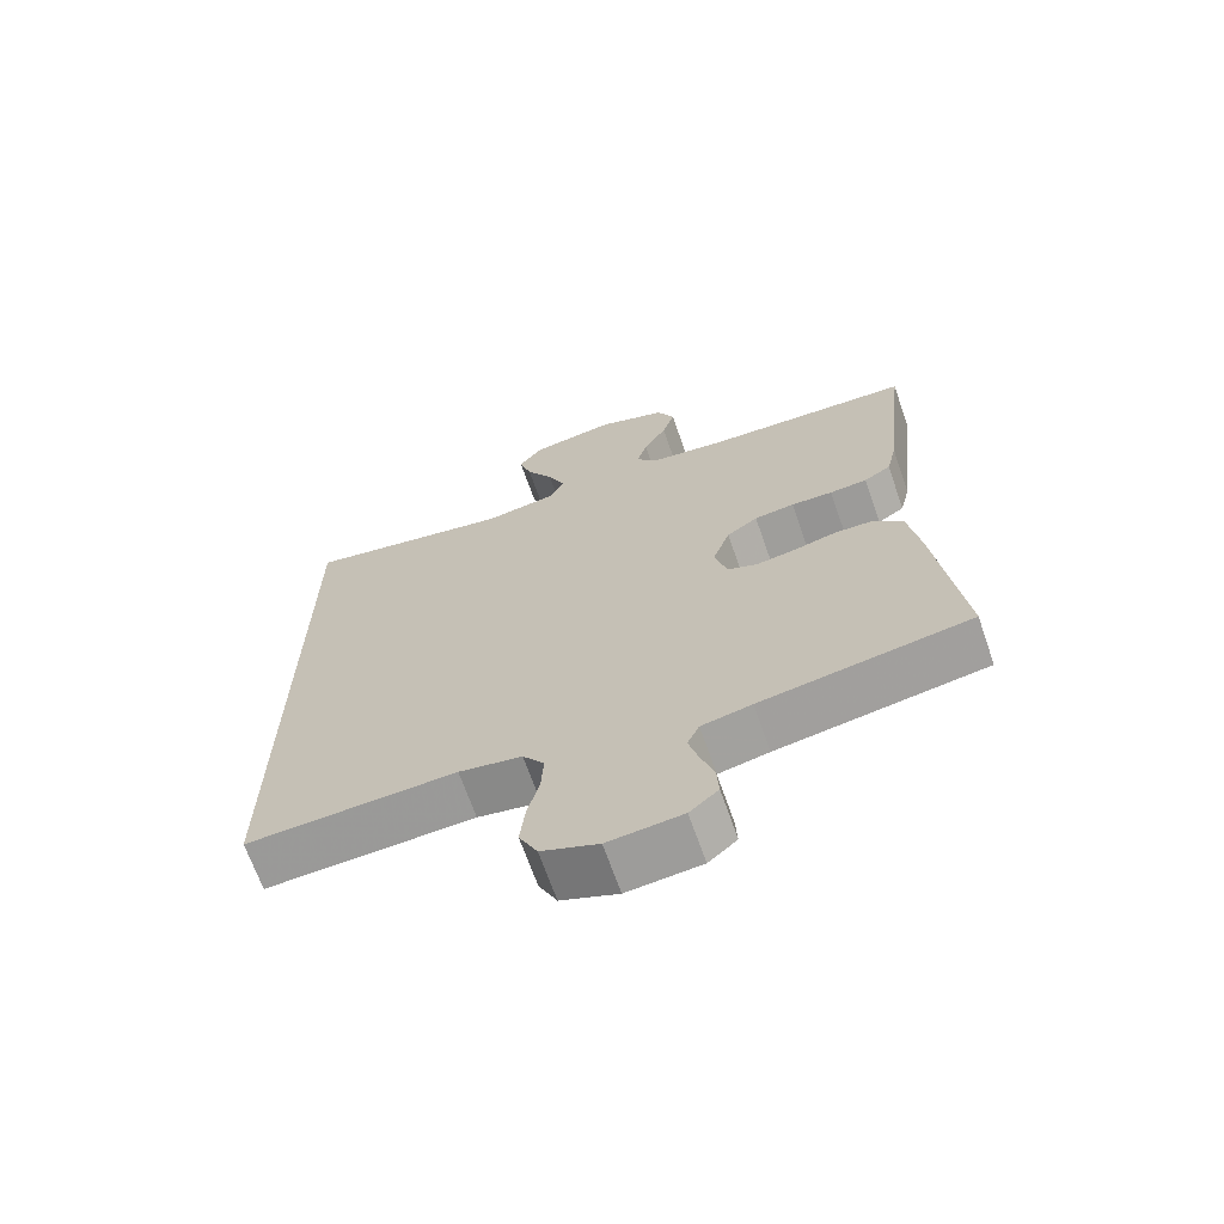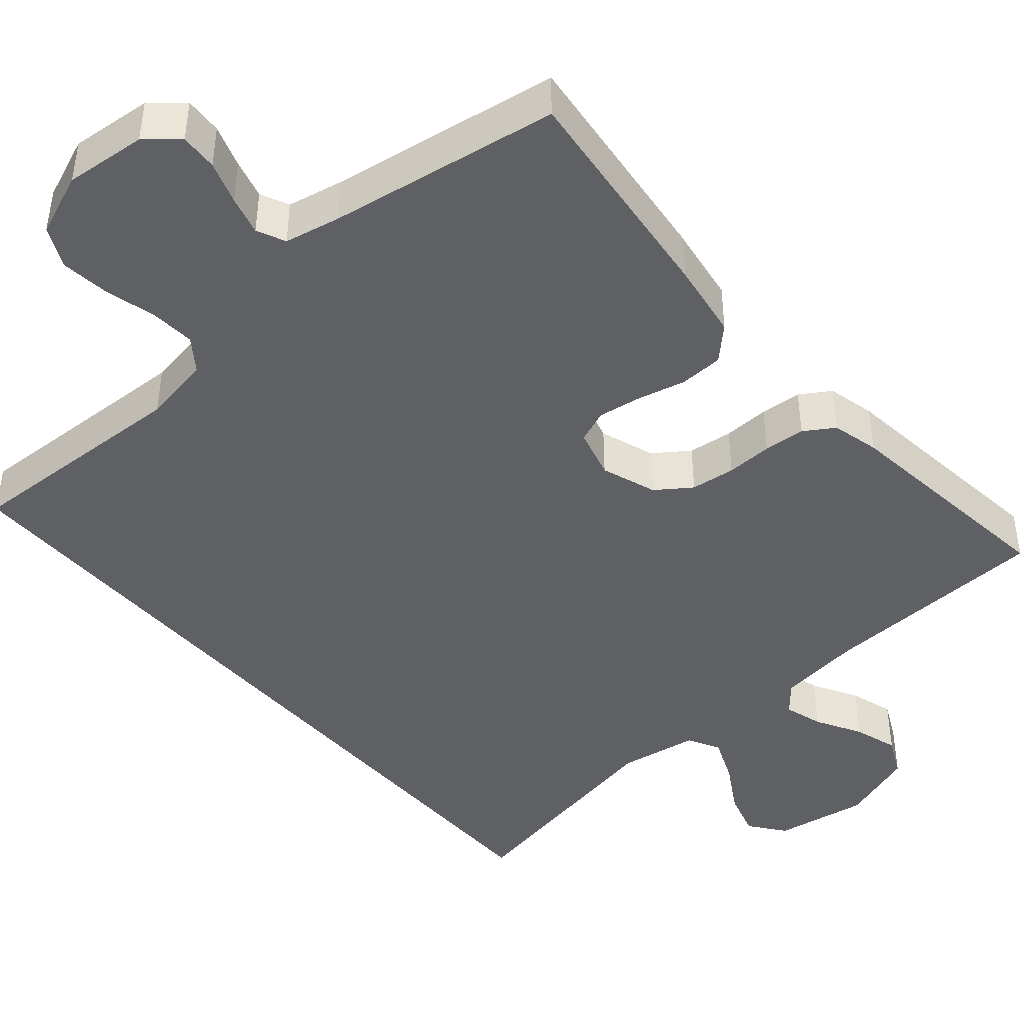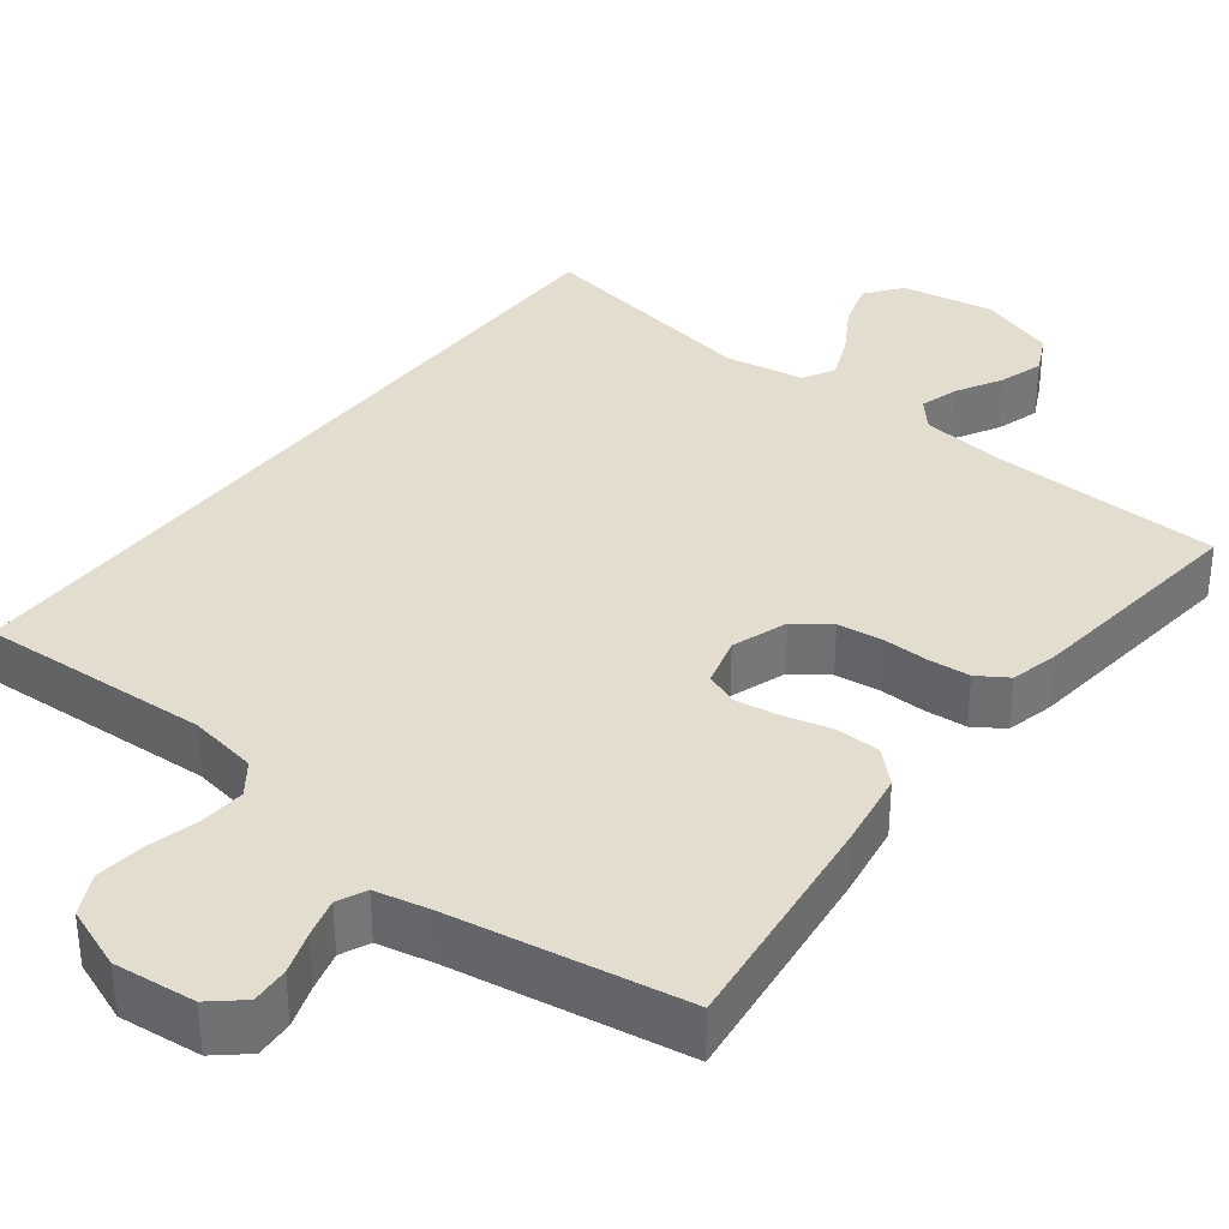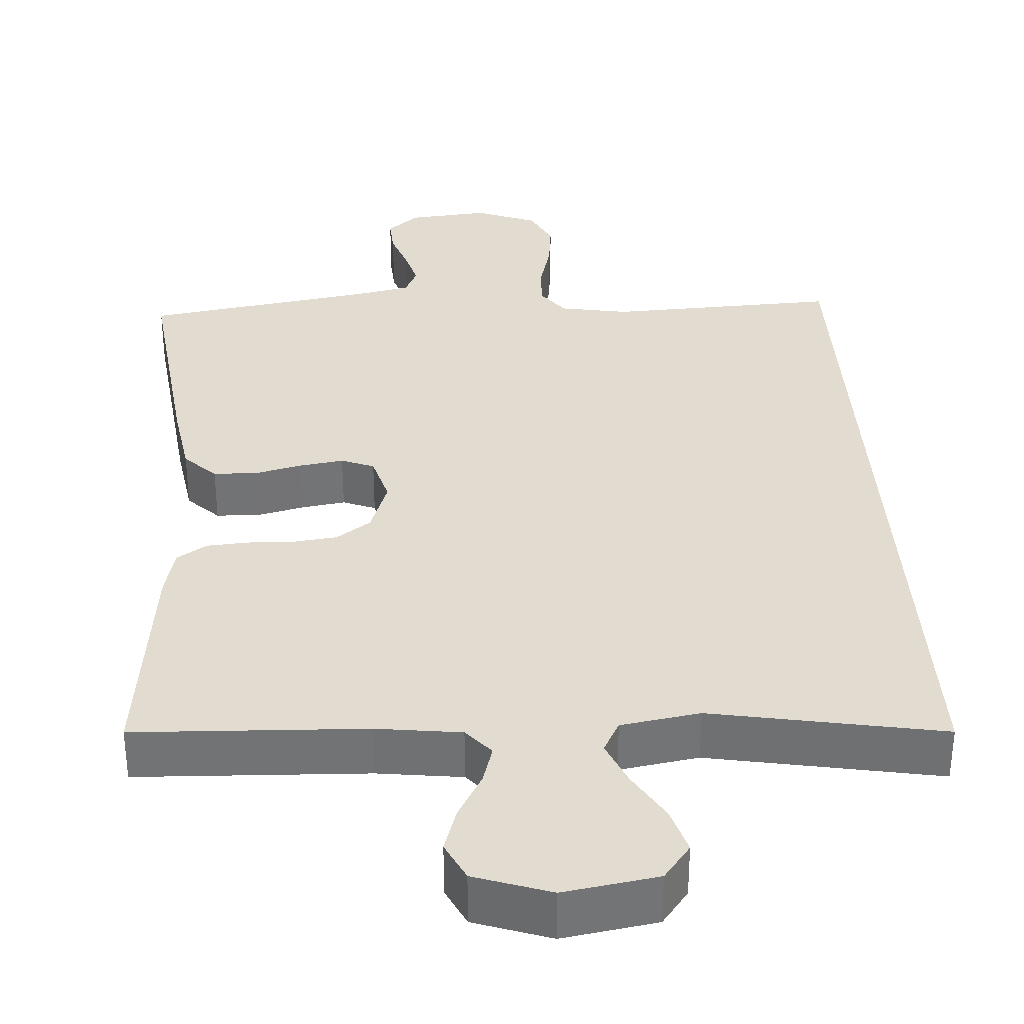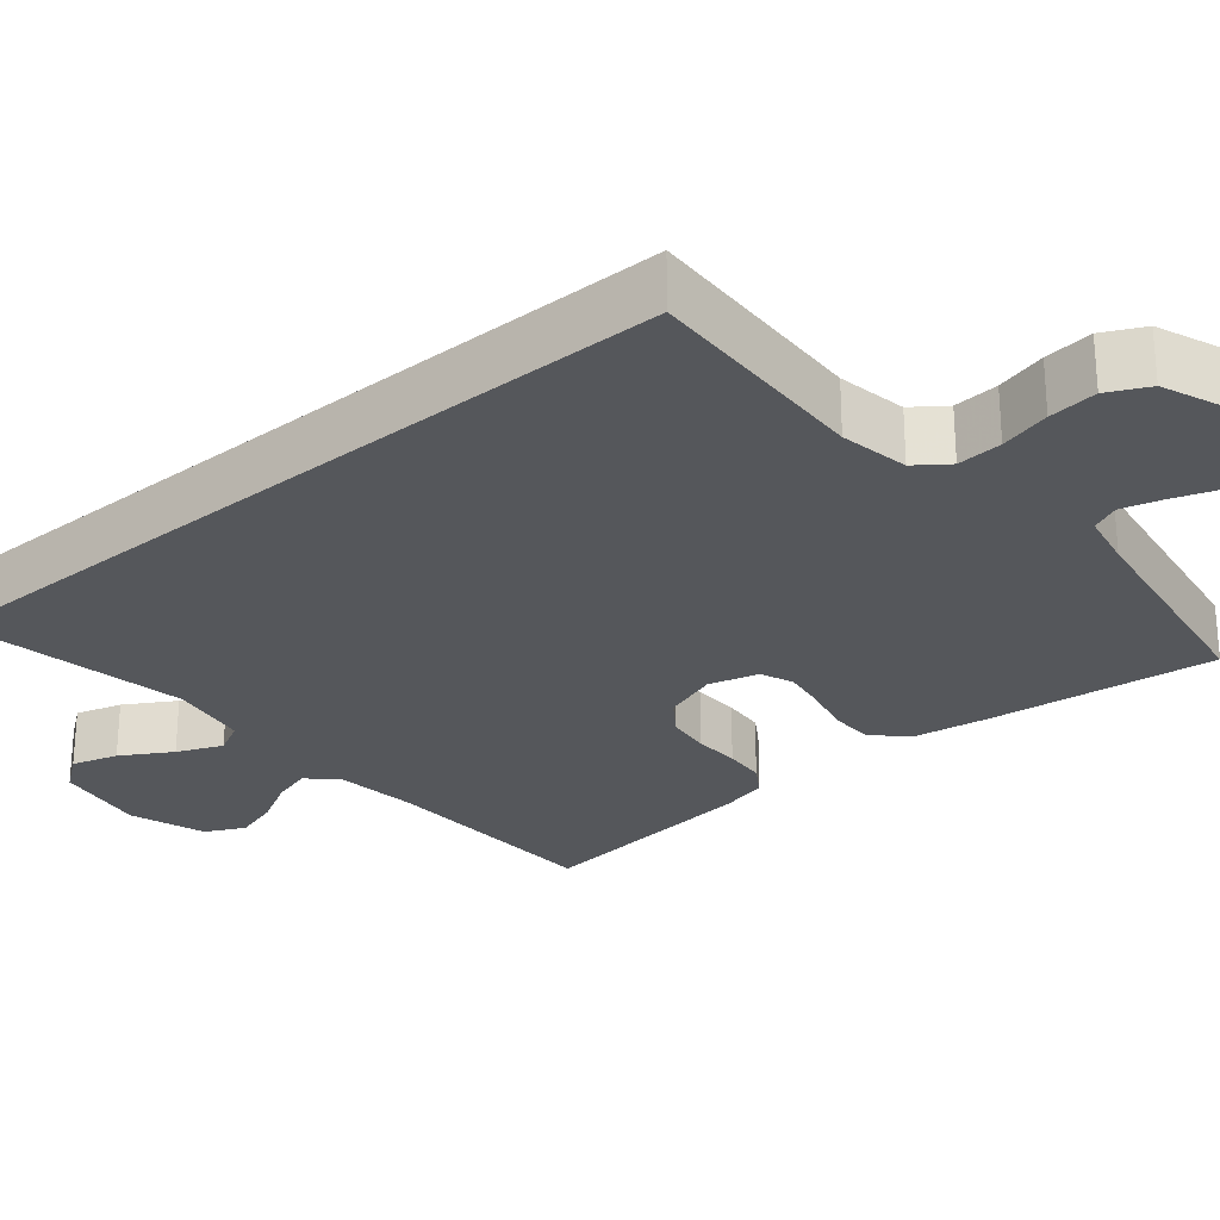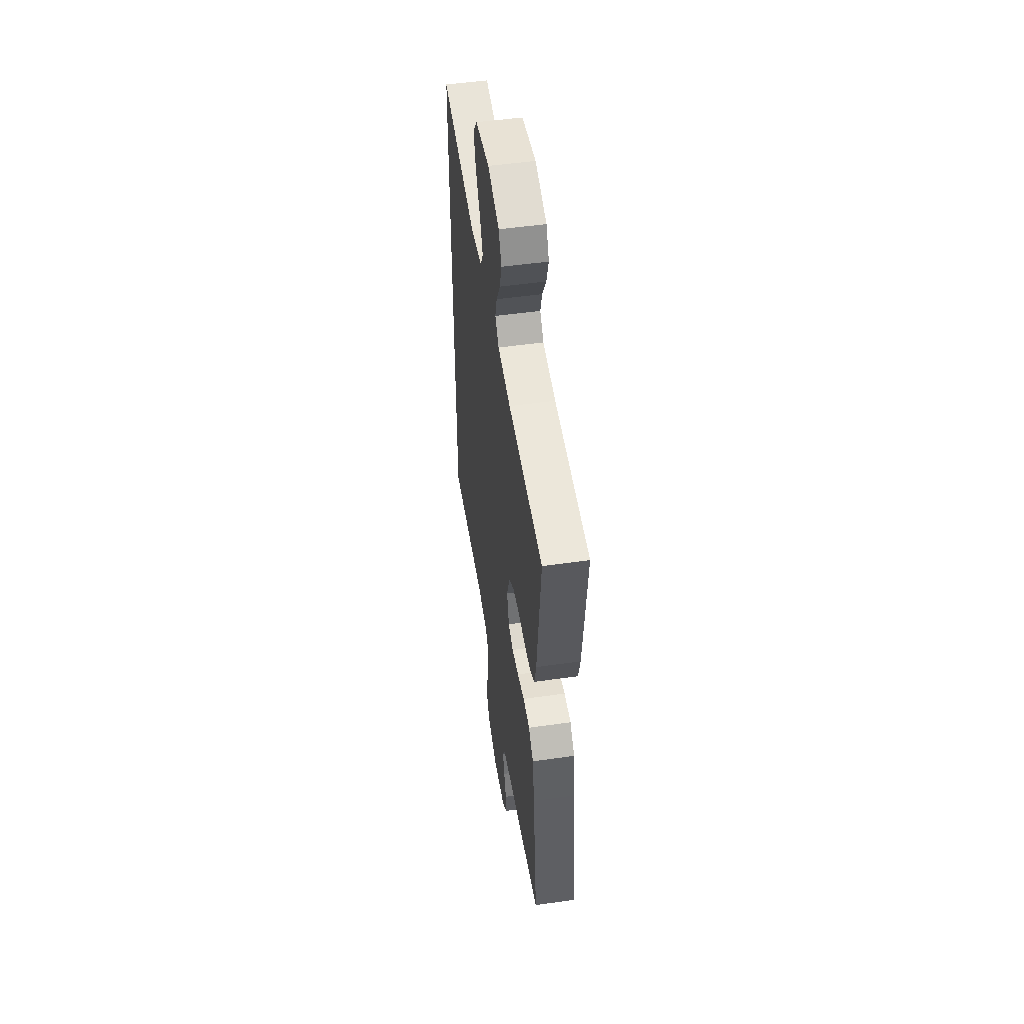
<metadata>
{"format":"obj","ext":"obj","renderer":"f3d","projection":"perspective","resolution":1024,"background":"white","views":[{"elev":-68.1,"azim":-160.7,"up":"+Z"},{"elev":-43.8,"azim":-139.2,"up":"+Y"},{"elev":35.0,"azim":-142.6,"up":"+Y"},{"elev":34.3,"azim":-3.6,"up":"+Y"},{"elev":-26.9,"azim":129.9,"up":"+Y"},{"elev":50.9,"azim":-98.9,"up":"+Z"}]}
</metadata>
<code>
v 0.5 0.07 -0.481
v 0.2 0.07 -0.468
v 0.11 0.07 -0.484
v 0.079 0.07 -0.526
v 0.083 0.07 -0.585
v 0.1 0.07 -0.651
v 0.107 0.07 -0.715
v 0.081 0.07 -0.768
v 0 0.07 -0.8
v -0.106 0.07 -0.79
v -0.147 0.07 -0.755
v -0.144 0.07 -0.706
v -0.125 0.07 -0.651
v -0.111 0.07 -0.6
v -0.128 0.07 -0.563
v -0.2 0.07 -0.548
v -0.5 0.07 -0.5
v -0.464 0.07 -0.2
v -0.448 0.07 -0.1
v -0.407 0.07 -0.06
v -0.35 0.07 -0.058
v -0.289 0.07 -0.073
v -0.231 0.07 -0.082
v -0.188 0.07 -0.065
v -0.17 0.07 0
v -0.195 0.07 0.072
v -0.24 0.07 0.104
v -0.298 0.07 0.111
v -0.358 0.07 0.109
v -0.412 0.07 0.113
v -0.451 0.07 0.138
v -0.466 0.07 0.2
v -0.5 0.07 0.5
v -0.2 0.07 0.512
v -0.09 0.07 0.526
v -0.058 0.07 0.563
v -0.073 0.07 0.614
v -0.106 0.07 0.673
v -0.124 0.07 0.731
v -0.099 0.07 0.782
v 0 0.07 0.816
v 0.122 0.07 0.796
v 0.157 0.07 0.75
v 0.139 0.07 0.69
v 0.1 0.07 0.625
v 0.075 0.07 0.566
v 0.097 0.07 0.524
v 0.2 0.07 0.507
v 0.5 0.07 0.562
v 0.5 0 -0.481
v 0.2 0 -0.468
v 0.11 0 -0.484
v 0.079 0 -0.526
v 0.083 0 -0.585
v 0.1 0 -0.651
v 0.107 0 -0.715
v 0.081 0 -0.768
v 0 0 -0.8
v -0.106 0 -0.79
v -0.147 0 -0.755
v -0.144 0 -0.706
v -0.125 0 -0.651
v -0.111 0 -0.6
v -0.128 0 -0.563
v -0.2 0 -0.548
v -0.5 0 -0.5
v -0.464 0 -0.2
v -0.448 0 -0.1
v -0.407 0 -0.06
v -0.35 0 -0.058
v -0.289 0 -0.073
v -0.231 0 -0.082
v -0.188 0 -0.065
v -0.17 0 0
v -0.195 0 0.072
v -0.24 0 0.104
v -0.298 0 0.111
v -0.358 0 0.109
v -0.412 0 0.113
v -0.451 0 0.138
v -0.466 0 0.2
v -0.5 0 0.5
v -0.2 0 0.512
v -0.09 0 0.526
v -0.058 0 0.563
v -0.073 0 0.614
v -0.106 0 0.673
v -0.124 0 0.731
v -0.099 0 0.782
v 0 0 0.816
v 0.122 0 0.796
v 0.157 0 0.75
v 0.139 0 0.69
v 0.1 0 0.625
v 0.075 0 0.566
v 0.097 0 0.524
v 0.2 0 0.507
v 0.5 0 0.562
f 48 49 1 2
f 47 48 2 3
f 46 47 3 4
f 43 44 45
f 42 43 45
f 41 42 45
f 40 41 45
f 39 40 45
f 38 39 45
f 37 38 45
f 36 37 45 46
f 35 36 46 4
f 32 33 34
f 31 32 34
f 30 31 34
f 29 30 34
f 28 29 34
f 27 28 34 35
f 26 27 35
f 35 4 5
f 26 35 5
f 25 26 5
f 20 21 22
f 19 20 22
f 18 19 22
f 17 18 22
f 16 17 22
f 15 16 22 23
f 14 15 23 24
f 11 12 13
f 10 11 13
f 9 10 13
f 8 9 13
f 7 8 13
f 6 7 13
f 5 6 13
f 5 13 14
f 5 14 24 25
f 51 50 98 97
f 52 51 97 96
f 53 52 96 95
f 94 93 92
f 94 92 91
f 94 91 90
f 94 90 89
f 94 89 88
f 94 88 87
f 94 87 86
f 95 94 86 85
f 53 95 85 84
f 83 82 81
f 83 81 80
f 83 80 79
f 83 79 78
f 83 78 77
f 84 83 77 76
f 84 76 75
f 54 53 84
f 54 84 75
f 54 75 74
f 71 70 69
f 71 69 68
f 71 68 67
f 71 67 66
f 71 66 65
f 72 71 65 64
f 73 72 64 63
f 62 61 60
f 62 60 59
f 62 59 58
f 62 58 57
f 62 57 56
f 62 56 55
f 62 55 54
f 63 62 54
f 74 73 63 54
f 1 50 51 2
f 2 51 52 3
f 3 52 53 4
f 4 53 54 5
f 5 54 55 6
f 6 55 56 7
f 7 56 57 8
f 8 57 58 9
f 9 58 59 10
f 10 59 60 11
f 11 60 61 12
f 12 61 62 13
f 13 62 63 14
f 14 63 64 15
f 15 64 65 16
f 16 65 66 17
f 17 66 67 18
f 18 67 68 19
f 19 68 69 20
f 20 69 70 21
f 21 70 71 22
f 22 71 72 23
f 23 72 73 24
f 24 73 74 25
f 25 74 75 26
f 26 75 76 27
f 27 76 77 28
f 28 77 78 29
f 29 78 79 30
f 30 79 80 31
f 31 80 81 32
f 32 81 82 33
f 33 82 83 34
f 34 83 84 35
f 35 84 85 36
f 36 85 86 37
f 37 86 87 38
f 38 87 88 39
f 39 88 89 40
f 40 89 90 41
f 41 90 91 42
f 42 91 92 43
f 43 92 93 44
f 44 93 94 45
f 45 94 95 46
f 46 95 96 47
f 47 96 97 48
f 48 97 98 49
f 49 98 50 1

</code>
